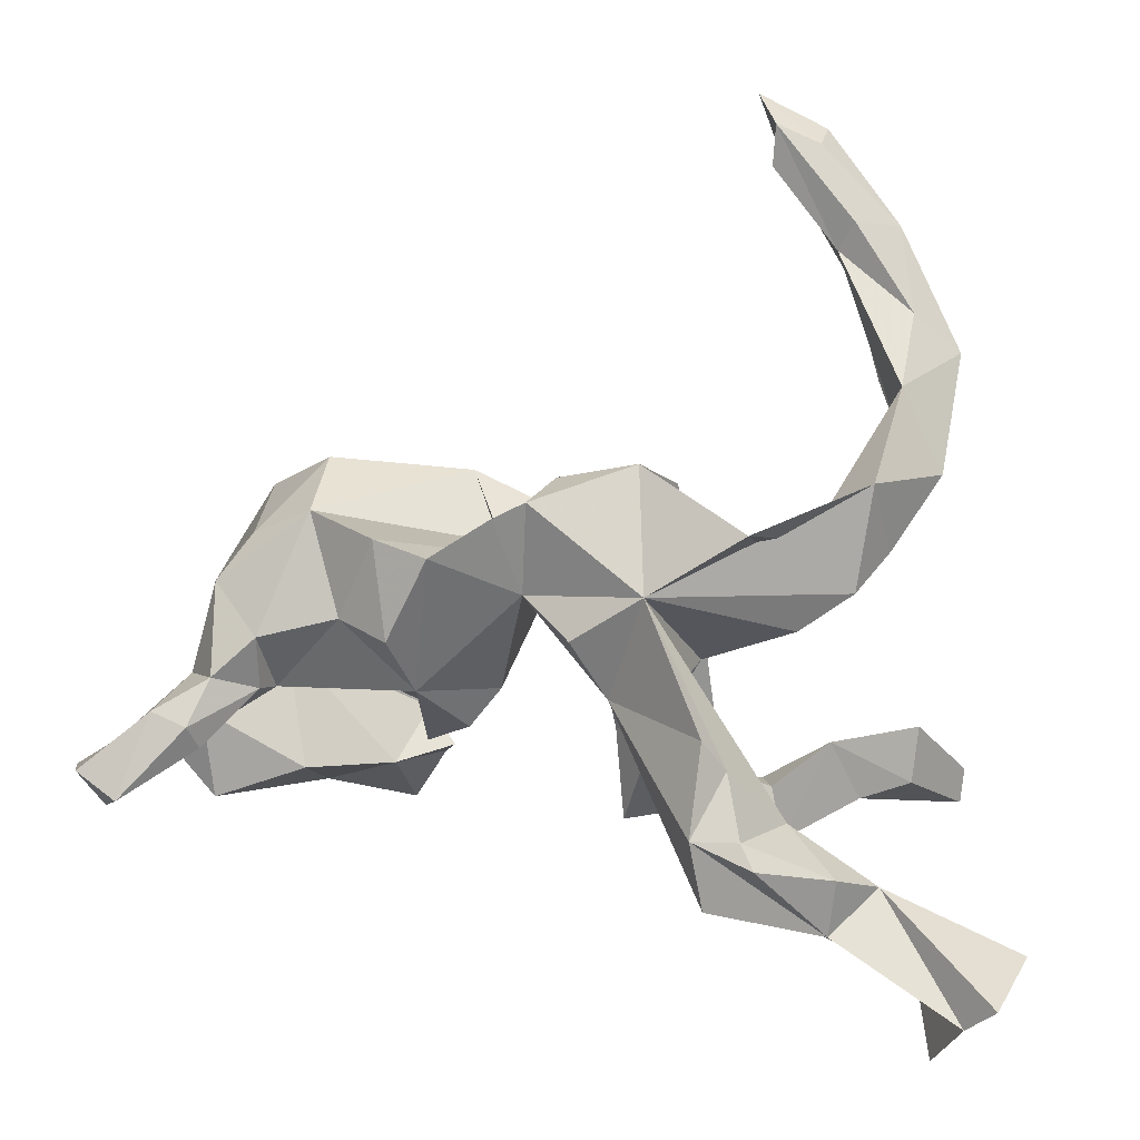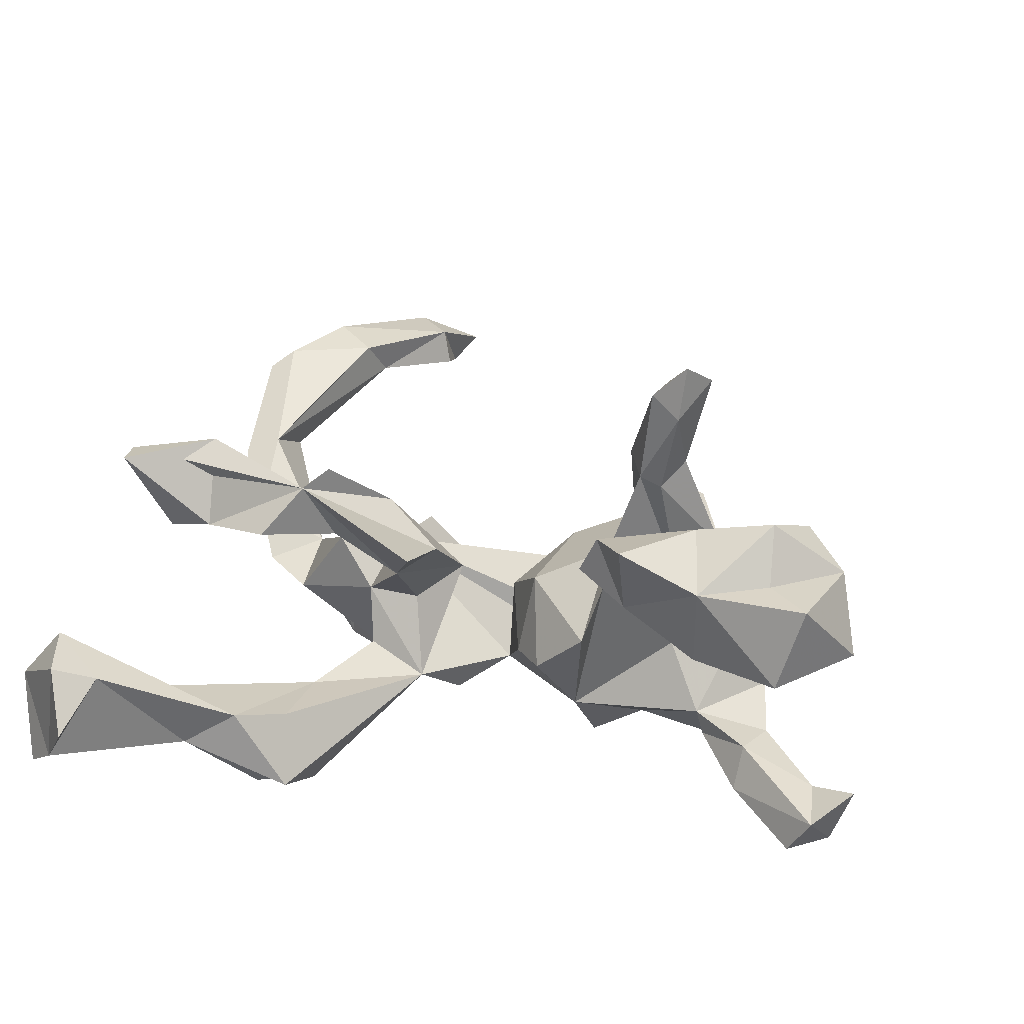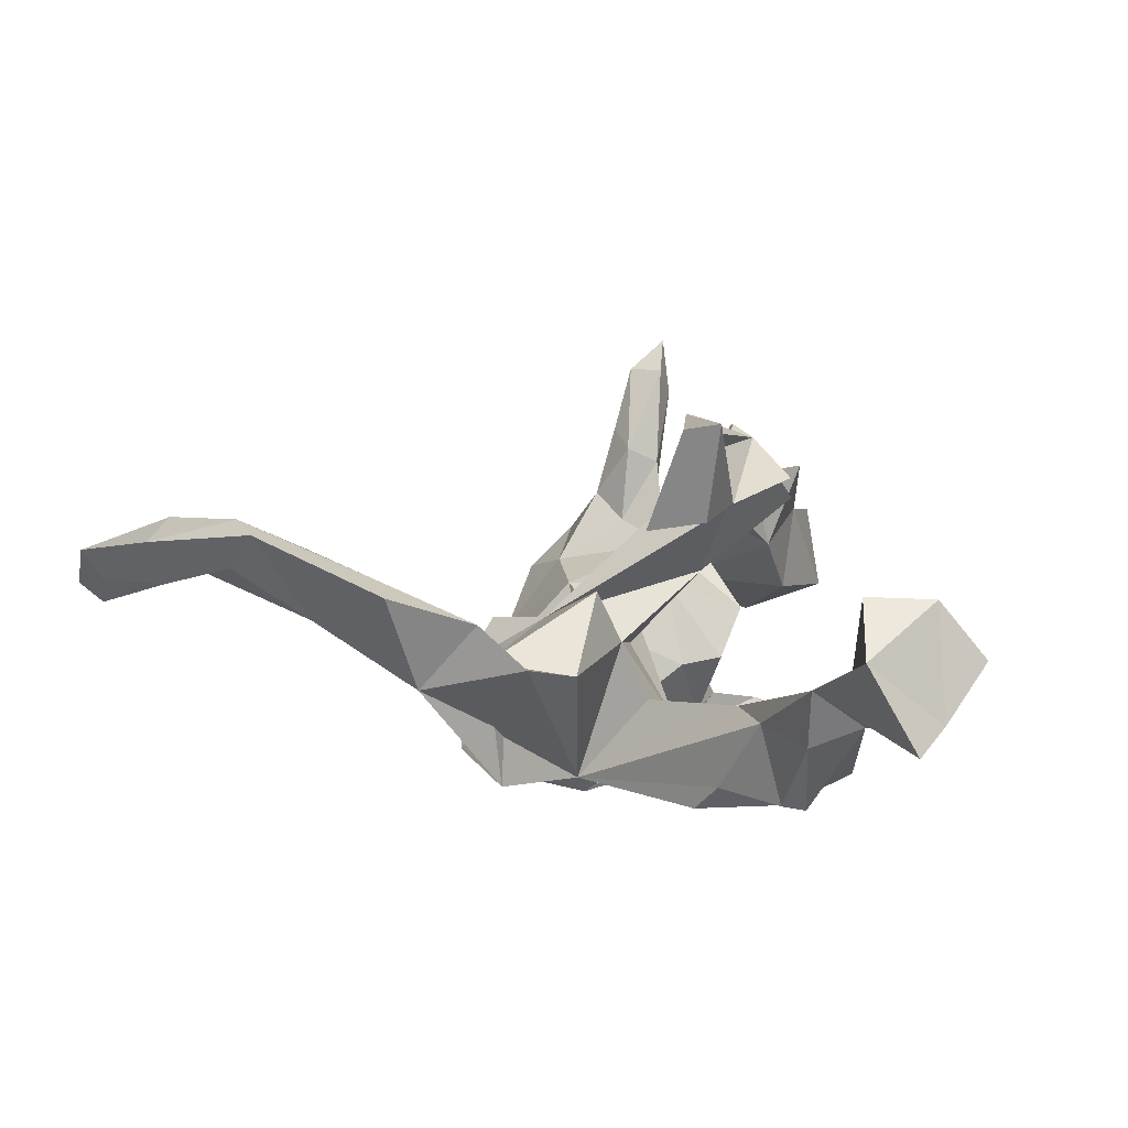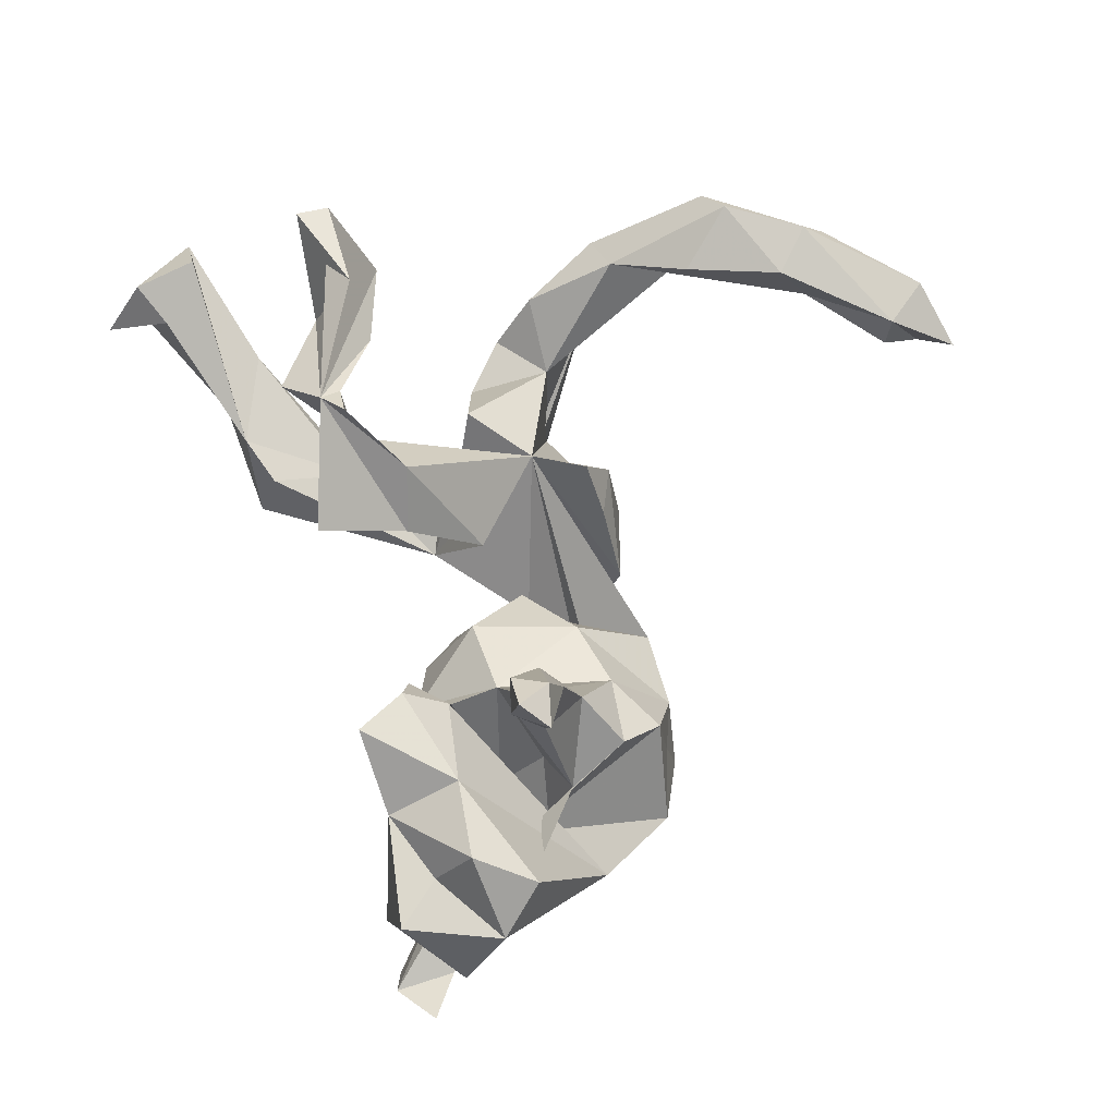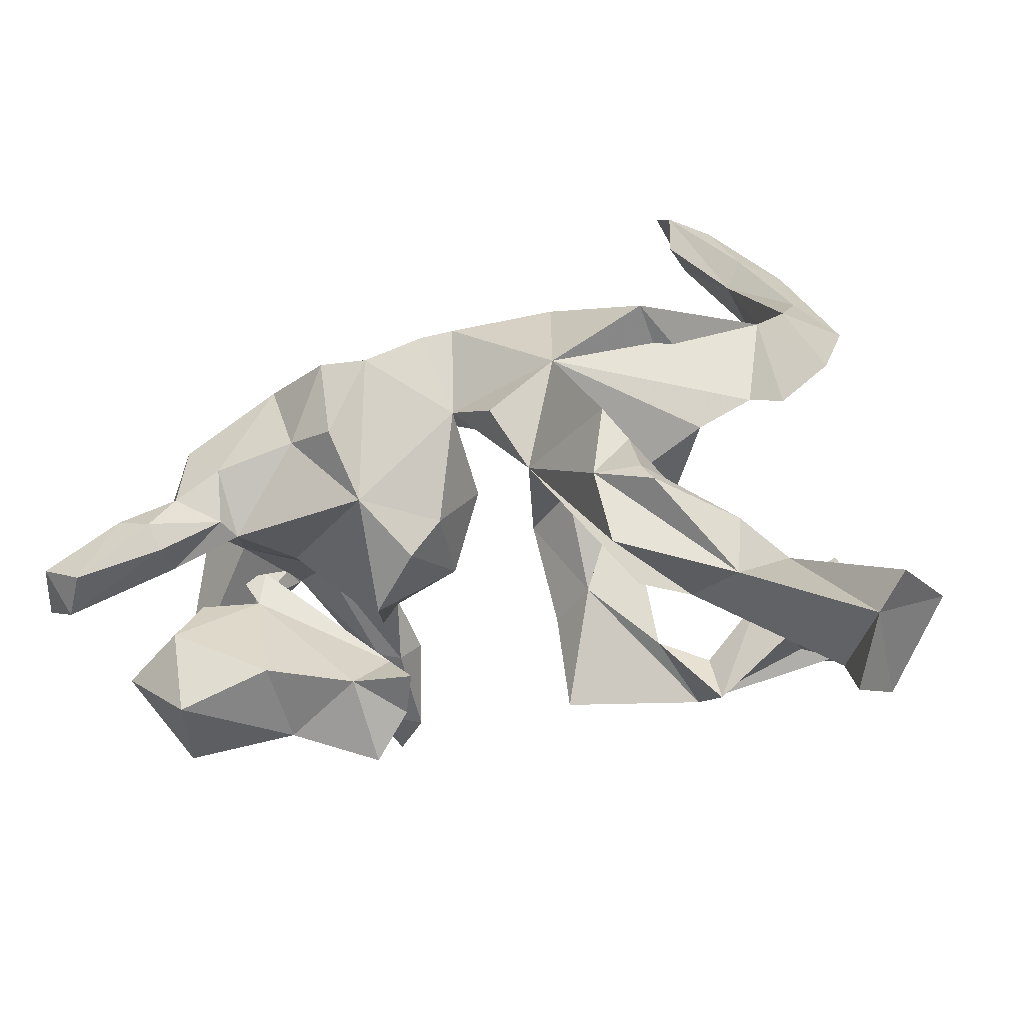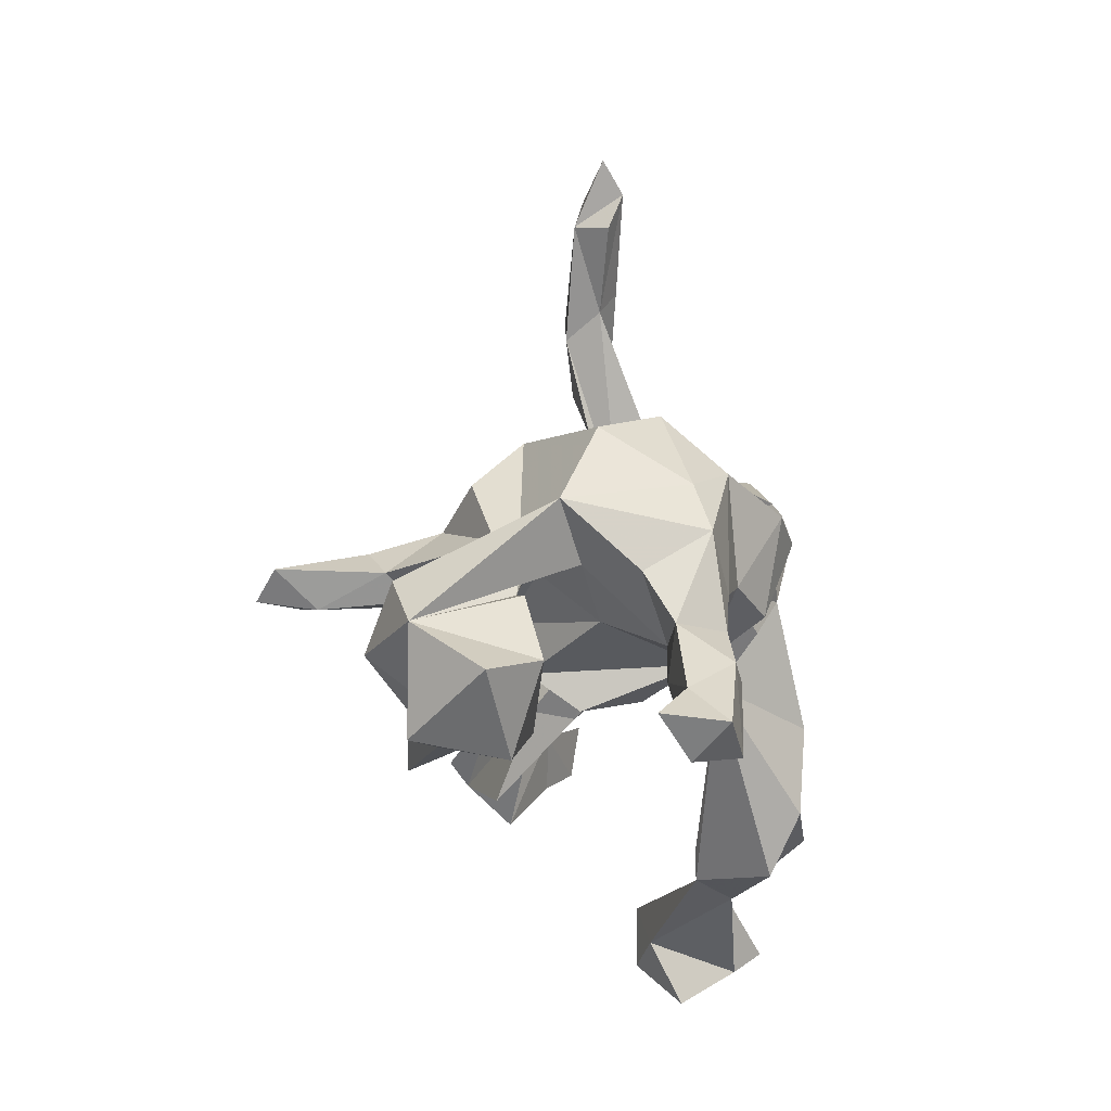
<metadata>
{"format":"obj","ext":"obj","renderer":"f3d","projection":"perspective","resolution":1024,"background":"white","views":[{"elev":-3.7,"azim":-168.1,"up":"+Y"},{"elev":30.2,"azim":17.1,"up":"+Z"},{"elev":1.1,"azim":-77.0,"up":"+Z"},{"elev":72.9,"azim":82.6,"up":"+Z"},{"elev":-49.7,"azim":-162.0,"up":"+Y"},{"elev":-7.1,"azim":100.7,"up":"+Y"}]}
</metadata>
<code>
v 0.6812 -0.1724 -0.1703
v 0.6191 -0.04758 0.1587
v 0.6486 -0.1821 -0.2575
v 0.5873 -0.1972 0.1674
v 0.5881 -0.2239 -0.2636
v 0.6537 -0.1136 0.05079
v 0.6248 -0.2303 -0.2033
v 0.5577 -0.09504 -0.004673
v 0.6088 -0.1364 -0.1967
v 0.5507 -0.2224 0.03875
v 0.5152 0.1205 -0.01746
v 0.5436 -0.1008 -0.2501
v 0.5498 0.01159 0.198
v 0.5194 -0.1393 0.1667
v 0.4896 -0.1213 -0.1545
v 0.5307 -0.007983 0.02606
v 0.4314 0.228 -0.05386
v 0.5098 -0.08132 0.2453
v 0.4121 -0.1799 0.03764
v 0.4938 0.0246 -0.1226
v 0.4461 0.001513 0.05358
v 0.4916 -0.1235 -0.2515
v 0.5128 -0.04583 -0.1689
v 0.3943 0.08196 0.0948
v 0.3883 -0.08752 0.219
v 0.4829 -0.1511 -0.2193
v 0.4167 -0.1973 0.1678
v 0.3982 -0.06488 -0.1413
v 0.4646 -0.05467 -0.2298
v 0.4021 -9.2e-05 -0.2243
v 0.4204 0.1484 -0.1803
v 0.4648 0.07955 -0.2116
v 0.4102 -0.06843 -0.1796
v 0.3333 -0.000737 0.3596
v 0.3732 0.0529 0.4107
v 0.2952 -0.1723 0.109
v 0.4411 0.04121 -0.03283
v 0.3417 0.01131 0.4463
v 0.328 0.1748 -0.216
v 0.2845 0.02475 -0.2225
v 0.3039 0.05798 0.3974
v 0.3374 0.04879 0.2614
v 0.288 0.08155 0.2989
v 0.2979 -0.2237 0.2372
v 0.3315 0.04454 0.04801
v 0.3063 0.01165 0.2285
v 0.3286 0.2579 -0.1232
v 0.3427 -0.02554 -0.04086
v 0.2887 0.004944 0.3945
v 0.3242 0.2418 -0.03908
v 0.2722 0.007844 0.2444
v 0.3113 0.2284 0.07186
v 0.1921 -0.07329 -0.1592
v 0.2566 -0.08909 0.1598
v 0.2458 0.05052 0.2651
v 0.2807 0.1103 0.1937
v 0.3442 0.1667 0.1384
v 0.2523 0.06184 0.1499
v 0.2286 -0.01353 0.1108
v 0.2387 -0.08663 0.08055
v 0.215 -0.1458 0.1496
v 0.2213 0.1283 -0.2779
v 0.2338 0.1632 0.0851
v 0.2101 -0.01004 -0.2515
v 0.245 -0.155 0.2146
v 0.2539 0.255 -0.02816
v 0.1443 0.1 -0.2849
v 0.1305 0.2401 -0.07538
v 0.2189 -0.1393 0.008556
v 0.1328 0.1234 0.04924
v 0.04894 0.04587 -0.0209
v 0.1387 -0.1209 -0.06695
v 0.1103 -0.03912 0.05094
v 0.03771 0.05624 -0.1787
v 0.09049 -0.0675 -0.07718
v 0.06197 0.1538 -0.2615
v -0.008771 0.2166 -0.174
v -0.02528 -0.00658 0.03124
v -0.14 0.04785 -0.2325
v 0.01838 0.1769 -0.2433
v -0.0325 -0.1215 0.1285
v -0.08714 0.1972 -0.06922
v -0.09874 -0.1296 0.07446
v -0.03372 -0.2559 0.1823
v -0.1269 0.2307 -0.1944
v -0.07481 -0.08582 -0.1487
v -0.03414 -0.009297 -0.2139
v -0.1119 -0.1086 0.2014
v -0.1443 0.1761 0.004755
v -0.1025 -0.02368 -0.0337
v -0.2221 -0.2054 -0.1159
v -0.2219 -0.1418 -0.2646
v -0.2928 -0.3737 -0.08478
v -0.1852 -0.1907 0.2885
v -0.1844 -0.02794 -0.02854
v -0.1825 -0.1831 0.1665
v -0.2302 -0.1953 0.249
v -0.2572 0.7893 0.05556
v -0.2808 0.1277 -0.2339
v -0.2038 -0.273 -0.2584
v -0.244 -0.004169 0.04726
v -0.1693 -0.06405 -0.113
v -0.1582 0.2152 -0.06455
v -0.2141 -0.3679 -0.2101
v -0.2857 0.7379 0.02752
v -0.2197 -0.3342 -0.09291
v -0.2895 0.6884 0.1086
v -0.2503 -0.1812 -0.2308
v -0.2708 -0.2747 -0.2528
v -0.2513 -0.2074 0.2028
v -0.1734 0.09028 0.005714
v -0.3166 -0.252 -0.1329
v -0.3702 -0.4033 -0.1315
v -0.3665 0.5614 0.07997
v -0.2774 0.6813 0.05007
v -0.2886 -0.3124 -0.2558
v -0.3374 0.135 -0.0525
v -0.4345 -0.3386 -0.07817
v -0.2164 -0.2255 0.2672
v -0.3244 0.007789 -0.07126
v -0.3831 -0.2243 0.1716
v -0.3511 0.7445 0.1057
v -0.4028 0.05974 -0.05888
v -0.3425 -0.143 0.1636
v -0.3916 -0.1603 0.2947
v -0.3949 0.5971 0.05748
v -0.3834 0.5193 0.14
v -0.4653 0.2566 0.06642
v -0.3466 0.7136 0.06345
v -0.2649 -0.2864 0.2085
v -0.4449 0.12 0.005481
v -0.4216 0.3743 0.1091
v -0.3855 -0.3271 -0.1604
v -0.4541 0.6006 0.1183
v -0.5484 -0.525 -0.1132
v -0.4632 0.3532 0.01079
v -0.4331 0.2079 -0.08634
v -0.4765 -0.4757 0.01681
v -0.4749 0.4673 0.08228
v -0.5056 0.4461 0.1505
v -0.473 -0.1208 0.1349
v -0.4516 0.5655 0.154
v -0.5283 -0.1817 0.2683
v -0.4969 -0.5754 -0.03162
v -0.516 0.2311 0.04347
v -0.5208 -0.231 0.2757
v -0.5378 0.4144 0.1289
v -0.5321 -0.5143 0.04827
v -0.5638 -0.4205 0.05201
v -0.4604 -0.2009 0.146
v -0.5954 -0.4968 -0.1509
v -0.6291 -0.4324 -0.02889
f 128 132 140
f 127 140 132
f 147 128 140
f 150 121 146
f 125 146 121
f 143 150 146
f 124 121 150
f 141 143 119
f 125 119 143
f 141 150 143
f 125 143 146
f 56 43 42
f 35 42 43
f 24 56 42
f 55 43 56
f 34 42 35
f 41 35 43
f 46 42 34
f 51 46 34
f 24 42 46
f 49 51 34
f 45 46 51
f 55 51 49
f 41 55 49
f 58 51 55
f 94 119 88
f 81 88 119
f 97 119 94
f 124 119 97
f 121 119 125
f 38 35 41
f 55 41 43
f 38 34 35
f 38 49 34
f 38 41 49
f 53 69 72
f 73 72 69
f 100 86 104
f 93 104 86
f 113 100 104
f 92 86 100
f 108 92 100
f 79 86 92
f 108 79 92
f 99 85 79
f 80 79 85
f 111 85 99
f 74 86 87
f 79 87 86
f 74 87 79
f 74 79 80
f 76 74 80
f 74 76 67
f 111 67 76
f 53 74 67
f 64 53 67
f 75 74 53
f 62 64 67
f 40 53 64
f 40 64 62
f 111 62 67
f 39 40 62
f 22 5 26
f 7 26 5
f 33 22 26
f 12 5 22
f 29 12 22
f 33 29 22
f 23 12 29
f 3 5 12
f 3 7 5
f 15 26 7
f 9 3 12
f 1 7 3
f 10 8 6
f 2 6 8
f 4 10 6
f 19 8 10
f 21 2 16
f 8 16 2
f 21 16 8
f 152 135 148
f 144 148 135
f 149 152 148
f 151 135 152
f 152 149 93
f 138 93 149
f 118 152 93
f 138 148 144
f 135 138 144
f 113 93 138
f 135 113 138
f 136 117 137
f 99 137 117
f 145 136 137
f 128 117 136
f 79 95 120
f 101 120 95
f 123 120 117
f 101 117 120
f 131 123 117
f 79 120 123
f 99 117 111
f 101 111 117
f 102 95 79
f 151 152 118
f 91 118 93
f 137 79 123
f 131 137 123
f 99 79 137
f 131 128 145
f 147 145 128
f 136 139 114
f 126 114 139
f 128 136 114
f 147 139 136
f 150 141 124
f 119 124 141
f 6 2 4
f 14 4 2
f 14 2 18
f 13 18 2
f 27 14 18
f 44 27 25
f 18 25 27
f 58 55 56
f 63 58 56
f 119 121 130
f 124 130 121
f 134 126 139
f 147 134 139
f 129 126 134
f 105 114 126
f 147 136 145
f 134 147 140
f 28 20 37
f 11 37 20
f 48 28 37
f 23 20 28
f 11 13 2
f 25 18 13
f 27 4 14
f 25 13 11
f 54 25 11
f 21 54 11
f 65 25 54
f 10 4 27
f 45 24 46
f 57 56 24
f 44 25 65
f 36 27 44
f 36 44 65
f 127 132 128
f 95 111 101
f 129 98 105
f 107 105 98
f 126 129 105
f 122 98 129
f 83 119 96
f 130 96 119
f 111 83 96
f 95 83 111
f 88 111 96
f 61 65 54
f 84 119 83
f 81 84 83
f 81 119 84
f 86 111 78
f 88 78 111
f 117 128 131
f 137 131 145
f 114 127 128
f 107 127 114
f 122 129 134
f 110 130 124
f 96 130 110
f 97 110 124
f 115 114 105
f 107 115 105
f 107 114 115
f 122 107 98
f 97 96 110
f 94 88 96
f 78 81 83
f 81 78 88
f 39 62 111
f 59 51 58
f 61 36 65
f 97 94 96
f 142 107 122
f 142 127 107
f 134 142 122
f 140 142 134
f 140 127 142
f 68 39 111
f 28 53 40
f 40 30 28
f 33 28 30
f 39 30 40
f 32 30 39
f 29 33 30
f 15 28 33
f 32 29 30
f 31 32 39
f 11 32 31
f 33 26 15
f 9 12 23
f 32 23 29
f 20 23 32
f 11 20 32
f 9 15 7
f 1 9 7
f 23 15 9
f 28 15 23
f 3 9 1
f 113 133 116
f 109 116 133
f 100 113 116
f 118 133 113
f 100 116 109
f 112 109 133
f 93 113 104
f 108 100 109
f 112 108 109
f 70 74 71
f 75 71 74
f 73 71 75
f 53 72 75
f 73 75 72
f 82 111 77
f 80 77 111
f 68 111 74
f 86 74 111
f 70 68 74
f 47 39 68
f 31 39 47
f 66 47 68
f 48 53 28
f 60 53 48
f 17 31 47
f 17 11 31
f 118 135 151
f 112 133 118
f 135 118 113
f 85 111 103
f 89 103 111
f 83 95 90
f 86 90 95
f 86 95 102
f 91 86 102
f 78 90 86
f 37 11 2
f 17 21 11
f 57 21 52
f 17 52 21
f 63 57 52
f 24 21 57
f 2 21 24
f 36 54 21
f 63 56 57
f 37 24 45
f 59 45 51
f 48 45 59
f 66 63 52
f 63 59 58
f 70 59 63
f 48 59 60
f 69 60 59
f 36 61 54
f 89 82 103
f 77 103 82
f 111 82 89
f 83 90 78
f 85 103 77
f 60 69 53
f 45 48 37
f 50 17 47
f 66 50 47
f 52 17 50
f 70 71 73
f 66 68 70
f 69 59 73
f 70 73 59
f 63 66 70
f 66 52 50
f 19 36 21
f 8 19 21
f 27 36 19
f 27 19 10
f 24 37 2
f 149 148 138
f 91 112 118
f 79 112 91
f 91 93 106
f 86 106 93
f 86 91 106
f 108 112 79
f 102 79 91
f 80 85 77
f 80 111 76

</code>
